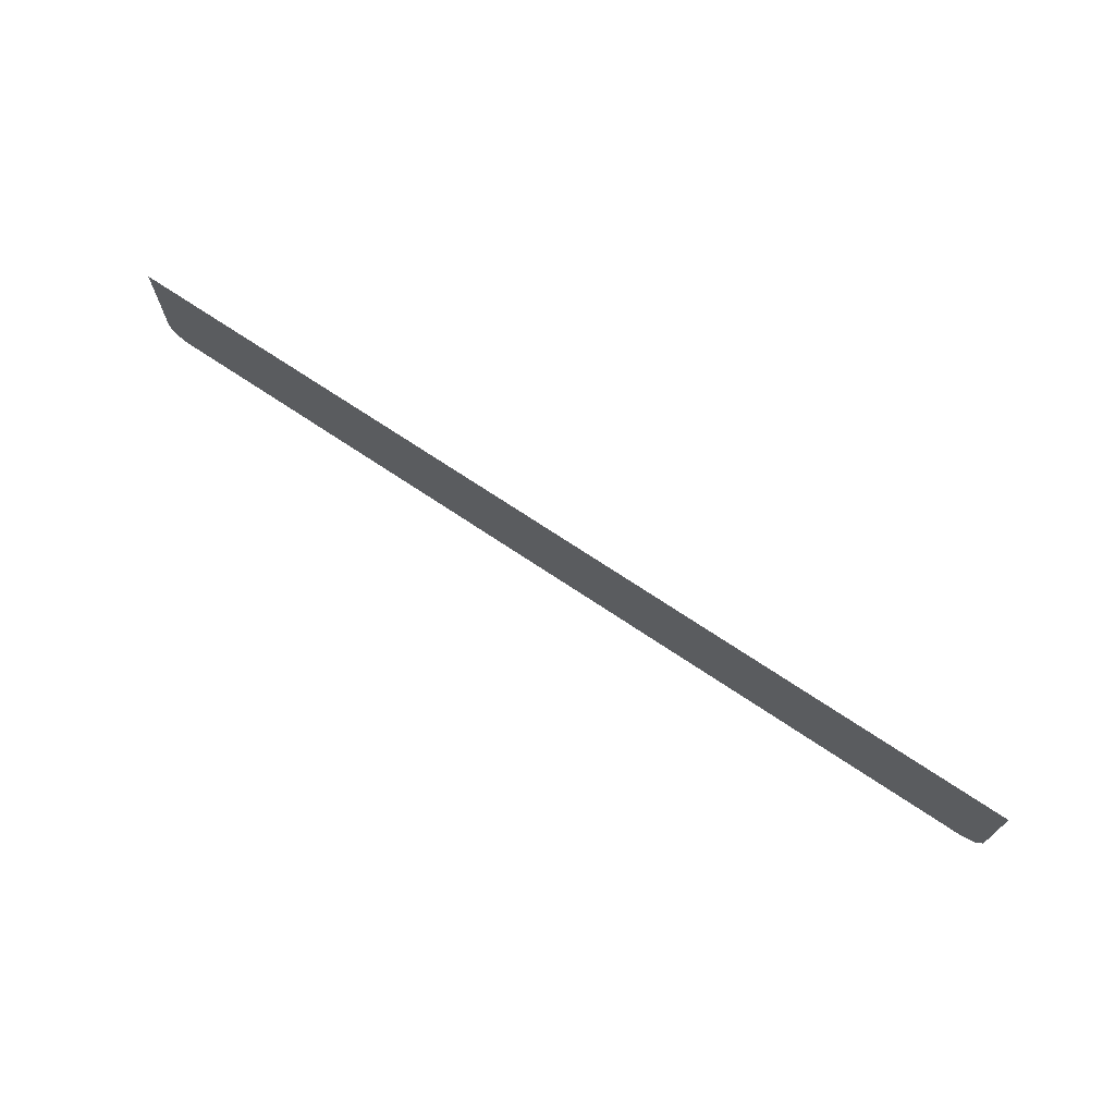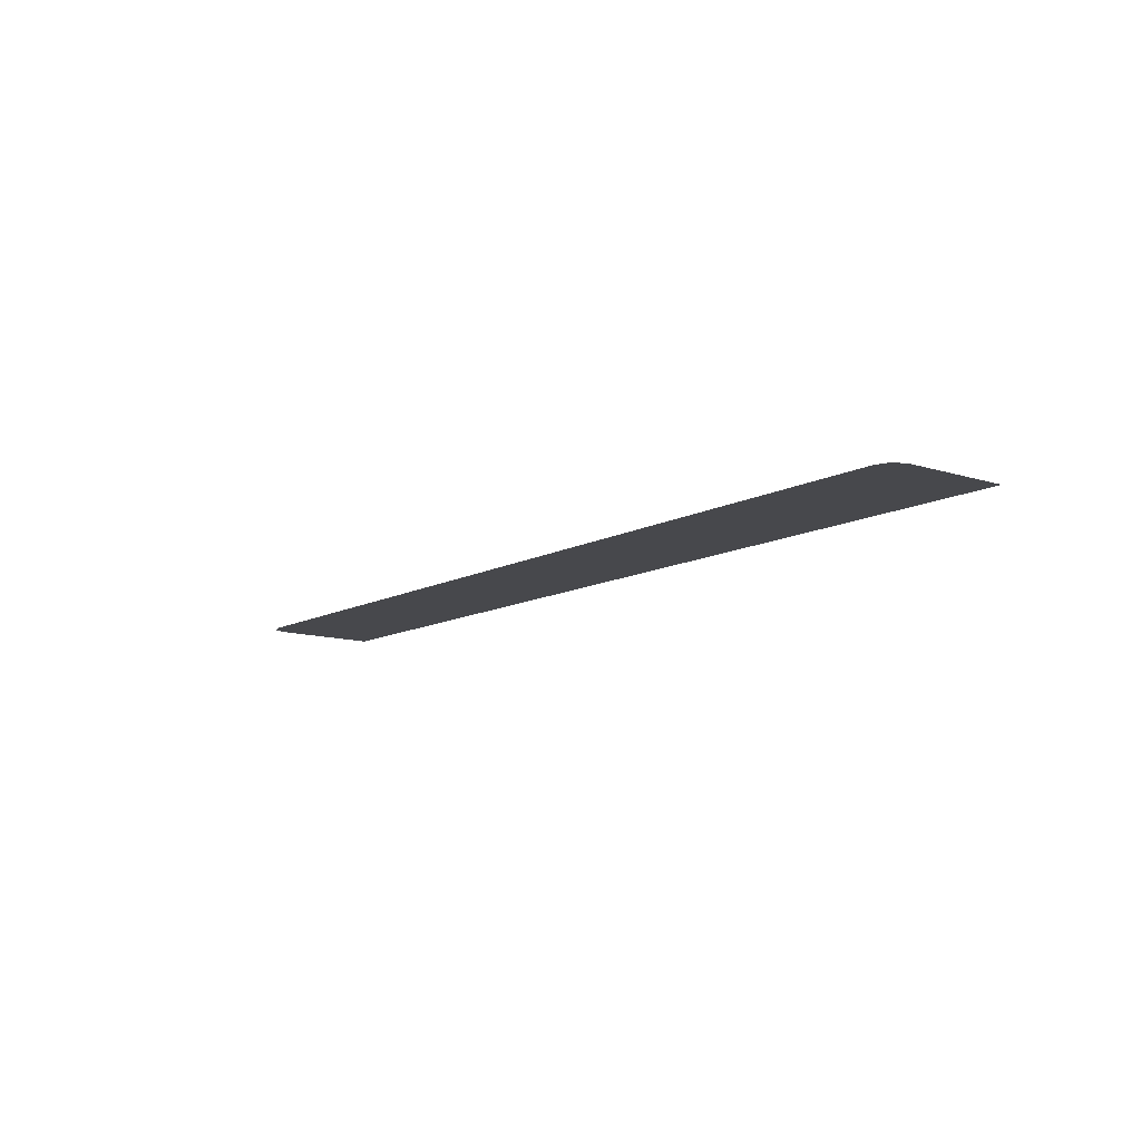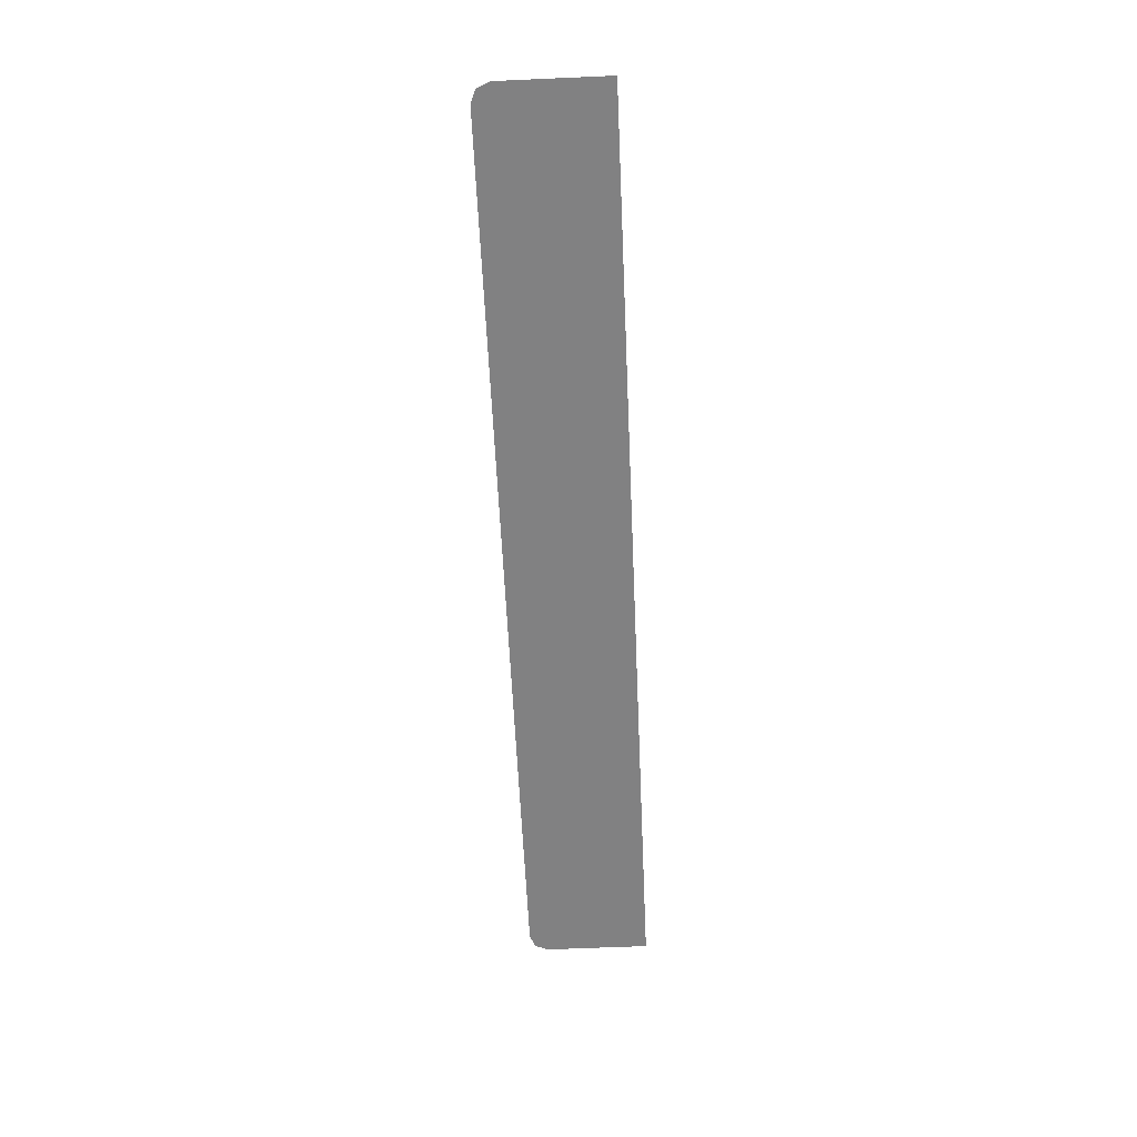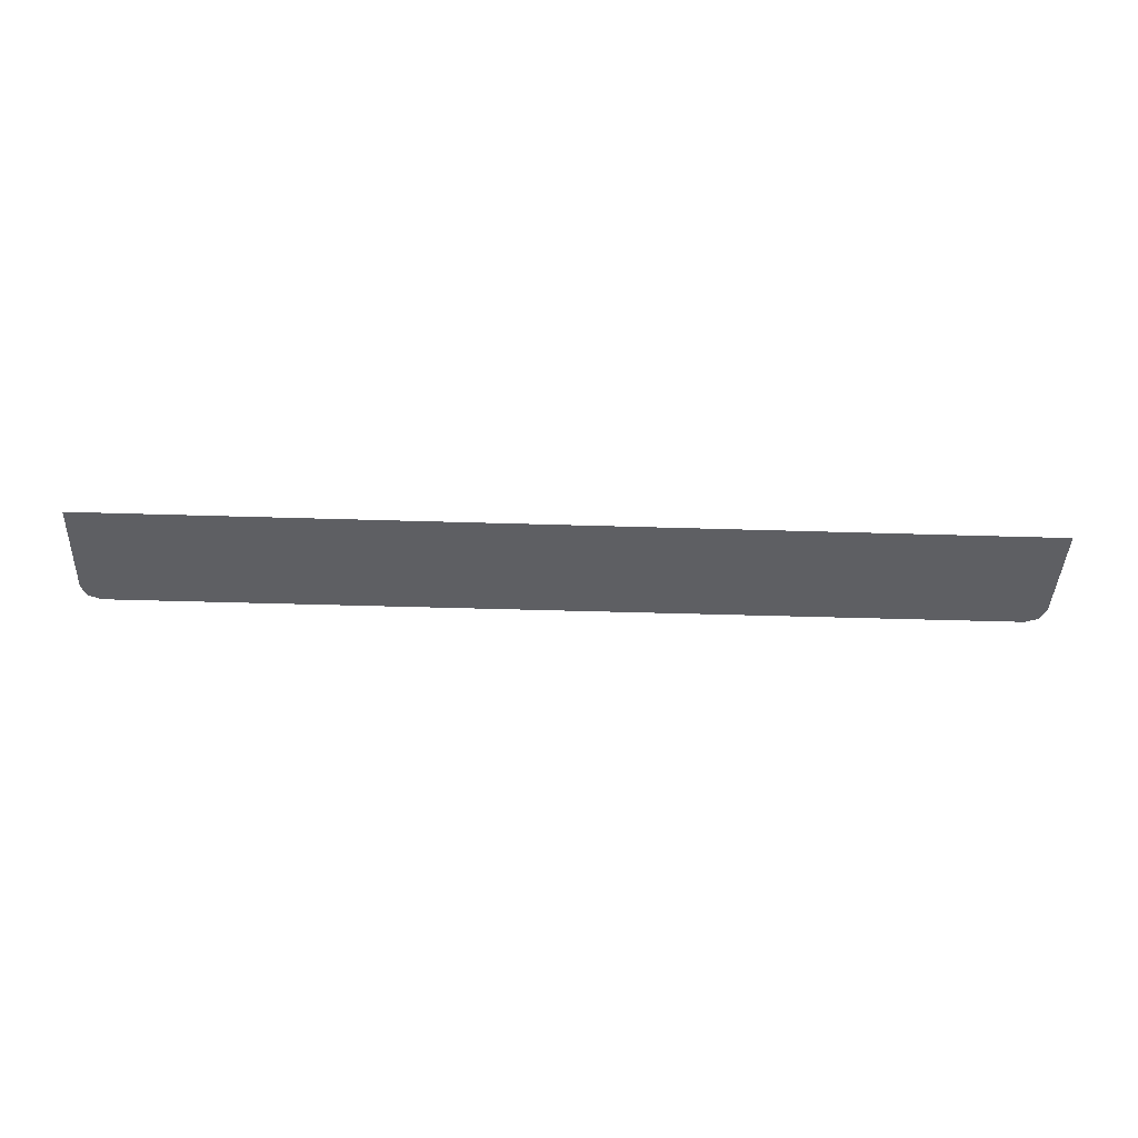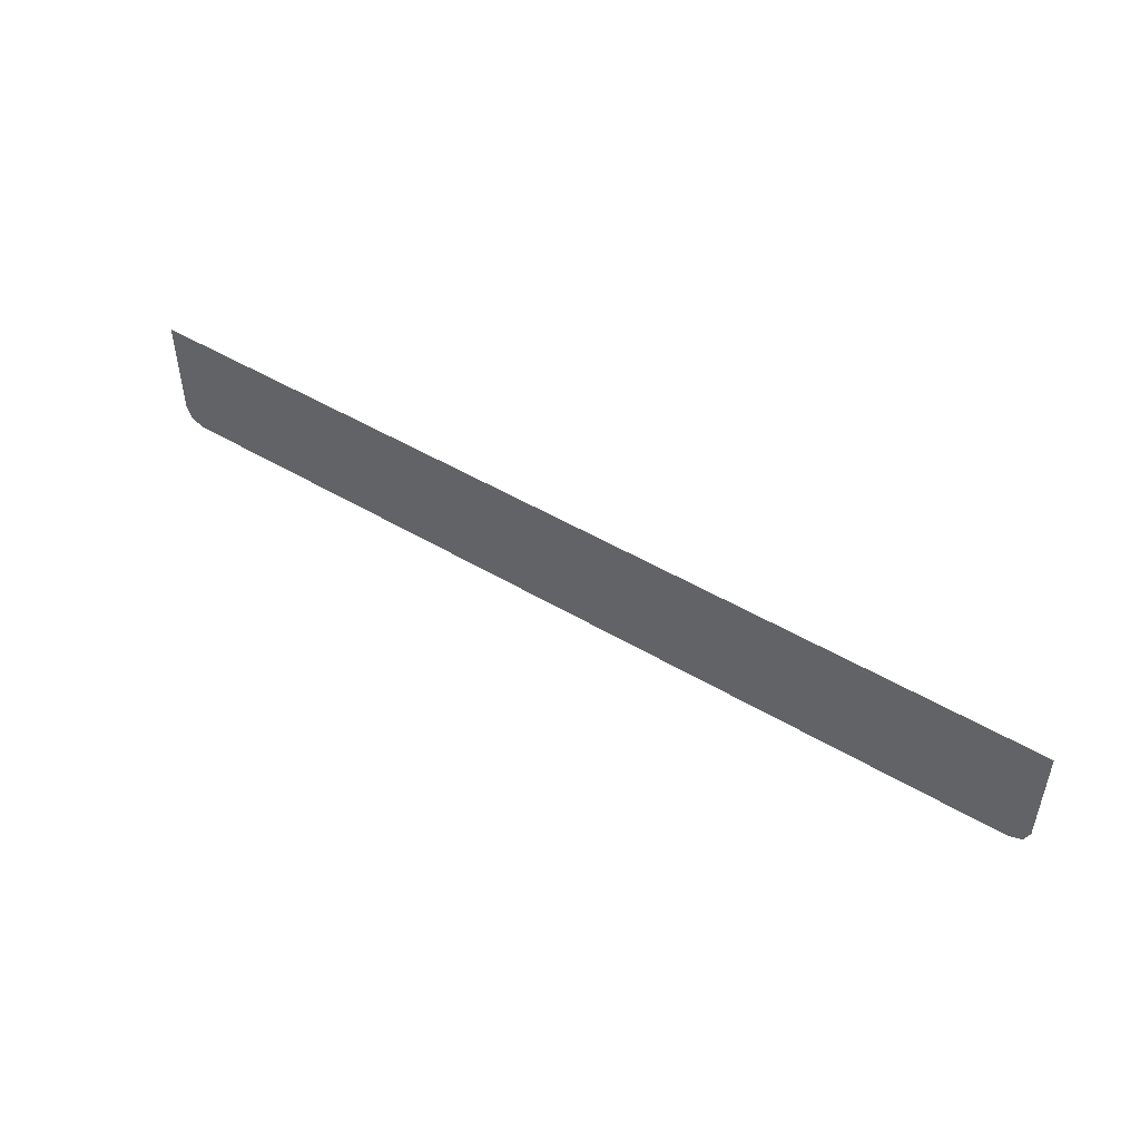
<metadata>
{"format":"obj","ext":"obj","renderer":"f3d","projection":"perspective","resolution":1024,"background":"white","views":[{"elev":70.8,"azim":-146.1,"up":"+Z"},{"elev":-11.6,"azim":-127.8,"up":"+Y"},{"elev":-60.4,"azim":-87.4,"up":"+Y"},{"elev":-41.2,"azim":-2.2,"up":"+Y"},{"elev":48.6,"azim":-146.4,"up":"+Z"}]}
</metadata>
<code>
v -1.9 -0.0125 -0.425
v -1.878 -0.0125 -0.478
v -1.825 -0.0125 -0.5
v 1.9 -0.0125 -0.425
v 1.878 -0.0125 -0.478
v 1.825 -0.0125 -0.5
v -0.3 -0.0125 -0.3827
v -0.2914 -0.0125 -0.1305
v -0.3 -0.0125 0
v -0.3 -0.0125 -0.3827
v -0.2659 -0.0125 -0.2588
v -0.2914 -0.0125 -0.1305
v -0.3 -0.0125 -0.3827
v -0.2239 -0.0125 -0.3827
v -0.2659 -0.0125 -0.2588
v 1.7 -0.0125 -0.3827
v 1.691 -0.0125 -0.1305
v 1.7 -0.0125 0
v 1.7 -0.0125 -0.3827
v 1.666 -0.0125 -0.2588
v 1.691 -0.0125 -0.1305
v 1.7 -0.0125 -0.3827
v 1.624 -0.0125 -0.3827
v 1.666 -0.0125 -0.2588
v -0.3 -0.0125 0
v -0.2914 -0.0125 -0.1305
v -0.2659 -0.0125 -0.2588
v -0.2239 -0.0125 -0.3827
v 1.7 -0.0125 0
v 1.691 -0.0125 -0.1305
v 1.666 -0.0125 -0.2588
v 1.624 -0.0125 -0.3827
v -1.9 -0.0125 0.00123
v -1.9 -0.0125 -0.425
v -0.3 -0.0125 0
v -0.2999 -0.0125 0.00123
v 1.7 -0.0125 0
v 1.9 -0.0125 -0.425
v 1.9 -0.0125 0.00123
v 1.7 -0.0125 0.00123
v 1.7 -0.0125 0
v 1.7 -0.0125 -0.3827
v 1.825 -0.0125 -0.5
v 1.9 -0.0125 -0.425
v -1.825 -0.0125 -0.5
v -0.3 -0.0125 -0.3827
v -0.3 -0.0125 0
v -1.9 -0.0125 -0.425
v -1.825 -0.0125 -0.5
v -0.166 -0.0125 -0.5
v -0.2239 -0.0125 -0.3827
v -0.3 -0.0125 -0.3827
v 1.825 -0.0125 -0.5
v 1.7 -0.0125 -0.3827
v 1.624 -0.0125 -0.3827
v 1.566 -0.0125 -0.5
v -0.2999 -0.0125 0.00123
v -0.3 -0.0125 0
v -0.2239 -0.0125 -0.3827
v -0.166 -0.0125 -0.5
v 1.7 -0.0125 0.00123
v 1.566 -0.0125 -0.5
v 1.624 -0.0125 -0.3827
v 1.7 -0.0125 0
v 0.3003 -0.0125 -0.2353
v 0.4889 -0.0125 -0.04461
v 0.5261 -0.0125 0.00123
v 0.3332 -0.0125 0.00123
v 0.3003 -0.0125 -0.2353
v 0.3332 -0.0125 0.00123
v 0.0625 -0.0125 -0.2725
v 0.0625 -0.0125 -0.3806
v 0.3003 -0.0125 -0.2353
v 0.0625 -0.0125 -0.3806
v 0.6617 -0.0125 -0.3806
v 0.6617 -0.0125 -0.2353
v 1.304 -0.0125 0.00123
v 1.124 -0.0125 0.00123
v 1.131 -0.0125 -0.00185
v 1.304 -0.0125 0.00123
v 1.131 -0.0125 -0.00185
v 1.166 -0.0125 -0.03291
v 1.304 -0.0125 0.00123
v 1.166 -0.0125 -0.03291
v 1.188 -0.0125 -0.07365
v 1.325 -0.0125 -0.04145
v 1.337 -0.0125 -0.1195
v 1.325 -0.0125 -0.04145
v 1.188 -0.0125 -0.07365
v 1.196 -0.0125 -0.1195
v 1.337 -0.0125 -0.1195
v 1.196 -0.0125 -0.1195
v 1.186 -0.0125 -0.1727
v 1.316 -0.0125 -0.2268
v 1.255 -0.0125 -0.3178
v 1.316 -0.0125 -0.2268
v 1.186 -0.0125 -0.1727
v 1.155 -0.0125 -0.2179
v 1.255 -0.0125 -0.3178
v 1.155 -0.0125 -0.2179
v 1.11 -0.0125 -0.2481
v 1.164 -0.0125 -0.3786
v 1.057 -0.0125 -0.4
v 1.164 -0.0125 -0.3786
v 1.11 -0.0125 -0.2481
v 1.057 -0.0125 -0.2586
v 1.057 -0.0125 -0.4
v 1.057 -0.0125 -0.2586
v 0.9865 -0.0125 -0.2536
v 0.976 -0.0125 -0.3948
v 0.8963 -0.0125 -0.3794
v 0.976 -0.0125 -0.3948
v 0.9865 -0.0125 -0.2536
v 0.9175 -0.0125 -0.2386
v 0.8963 -0.0125 -0.3794
v 0.9175 -0.0125 -0.2386
v 0.8513 -0.0125 -0.214
v 0.8192 -0.0125 -0.354
v 0.7459 -0.0125 -0.3189
v 0.8192 -0.0125 -0.354
v 0.8513 -0.0125 -0.214
v 0.7893 -0.0125 -0.1802
v -0.2999 -0.0125 0.00123
v 0.0625 -0.0125 -0.2725
v 0.3332 -0.0125 0.00123
v -0.2999 -0.0125 0.00123
v -0.166 -0.0125 -0.5
v 0.0625 -0.0125 -0.3806
v 0.0625 -0.0125 -0.2725
v 1.7 -0.0125 0.00123
v 1.304 -0.0125 0.00123
v 1.325 -0.0125 -0.04145
v 1.7 -0.0125 0.00123
v 1.325 -0.0125 -0.04145
v 1.337 -0.0125 -0.1195
v 1.7 -0.0125 0.00123
v 1.337 -0.0125 -0.1195
v 1.316 -0.0125 -0.2268
v 1.566 -0.0125 -0.5
v 0.7893 -0.0125 -0.1802
v 0.6617 -0.0125 -0.2353
v 0.6617 -0.0125 -0.3806
v 0.7459 -0.0125 -0.3189
v 0.7893 -0.0125 -0.1802
v 0.4889 -0.0125 -0.04461
v 0.3003 -0.0125 -0.2353
v 0.6617 -0.0125 -0.2353
v 0.7893 -0.0125 -0.1802
v 1.124 -0.0125 0.00123
v 0.5261 -0.0125 0.00123
v 0.4889 -0.0125 -0.04461
v 0.7893 -0.0125 -0.1802
v 1.166 -0.0125 -0.03291
v 1.131 -0.0125 -0.00185
v 1.124 -0.0125 0.00123
v 0.7893 -0.0125 -0.1802
v 1.188 -0.0125 -0.07365
v 1.166 -0.0125 -0.03291
v 0.7893 -0.0125 -0.1802
v 1.186 -0.0125 -0.1727
v 1.196 -0.0125 -0.1195
v 1.188 -0.0125 -0.07365
v 0.7893 -0.0125 -0.1802
v 1.11 -0.0125 -0.2481
v 1.155 -0.0125 -0.2179
v 1.186 -0.0125 -0.1727
v 0.7893 -0.0125 -0.1802
v 0.9865 -0.0125 -0.2536
v 1.057 -0.0125 -0.2586
v 1.11 -0.0125 -0.2481
v 0.7893 -0.0125 -0.1802
v 0.8513 -0.0125 -0.214
v 0.9175 -0.0125 -0.2386
v 0.9865 -0.0125 -0.2536
v 0.6617 -0.0125 -0.3806
v 0.8192 -0.0125 -0.354
v 0.7459 -0.0125 -0.3189
v 0.6617 -0.0125 -0.3806
v 0.8963 -0.0125 -0.3794
v 0.8192 -0.0125 -0.354
v 0.6617 -0.0125 -0.3806
v 0.976 -0.0125 -0.3948
v 0.8963 -0.0125 -0.3794
v -0.166 -0.0125 -0.5
v 0.976 -0.0125 -0.3948
v 0.6617 -0.0125 -0.3806
v 0.0625 -0.0125 -0.3806
v -0.166 -0.0125 -0.5
v 1.566 -0.0125 -0.5
v 1.057 -0.0125 -0.4
v 0.976 -0.0125 -0.3948
v 1.566 -0.0125 -0.5
v 1.164 -0.0125 -0.3786
v 1.057 -0.0125 -0.4
v 1.566 -0.0125 -0.5
v 1.255 -0.0125 -0.3178
v 1.164 -0.0125 -0.3786
v 1.566 -0.0125 -0.5
v 1.316 -0.0125 -0.2268
v 1.255 -0.0125 -0.3178
g mesh7312374
f 1 2 3
g mesh7312376
f 4 6 5
g mesh7312378
f 7 8 9
f 10 11 12
f 13 14 15
g mesh7312380
f 16 18 17
f 19 21 20
f 22 24 23
g mesh7312382
f 25 26 27
f 27 28 25
g mesh7312384
f 29 31 30
f 31 29 32
f 33 34 35
f 35 36 33
f 37 38 39
f 39 40 37
f 41 42 43
f 43 44 41
f 45 46 47
f 47 48 45
f 49 50 51
f 51 52 49
f 53 54 55
f 55 56 53
f 57 58 59
f 59 60 57
f 61 62 63
f 63 64 61
g mesh7312387
f 65 66 67
f 67 68 65
f 69 70 71
f 71 72 69
f 73 74 75
f 75 76 73
f 77 78 79
f 80 81 82
f 83 84 85
f 85 86 83
f 87 88 89
f 89 90 87
f 91 92 93
f 93 94 91
f 95 96 97
f 97 98 95
f 99 100 101
f 101 102 99
f 103 104 105
f 105 106 103
f 107 108 109
f 109 110 107
f 111 112 113
f 113 114 111
f 115 116 117
f 117 118 115
f 119 120 121
f 121 122 119
f 123 124 125
f 126 127 128
f 128 129 126
f 130 131 132
f 133 134 135
f 136 137 138
f 138 139 136
f 140 141 142
f 142 143 140
f 144 145 146
f 146 147 144
f 148 149 150
f 150 151 148
f 152 153 154
f 154 155 152
f 156 157 158
f 159 160 161
f 161 162 159
f 163 164 165
f 165 166 163
f 167 168 169
f 169 170 167
f 171 172 173
f 173 174 171
f 175 176 177
f 178 179 180
f 181 182 183
f 184 185 186
f 186 187 184
f 188 189 190
f 190 191 188
f 192 193 194
f 195 196 197
f 198 199 200

</code>
